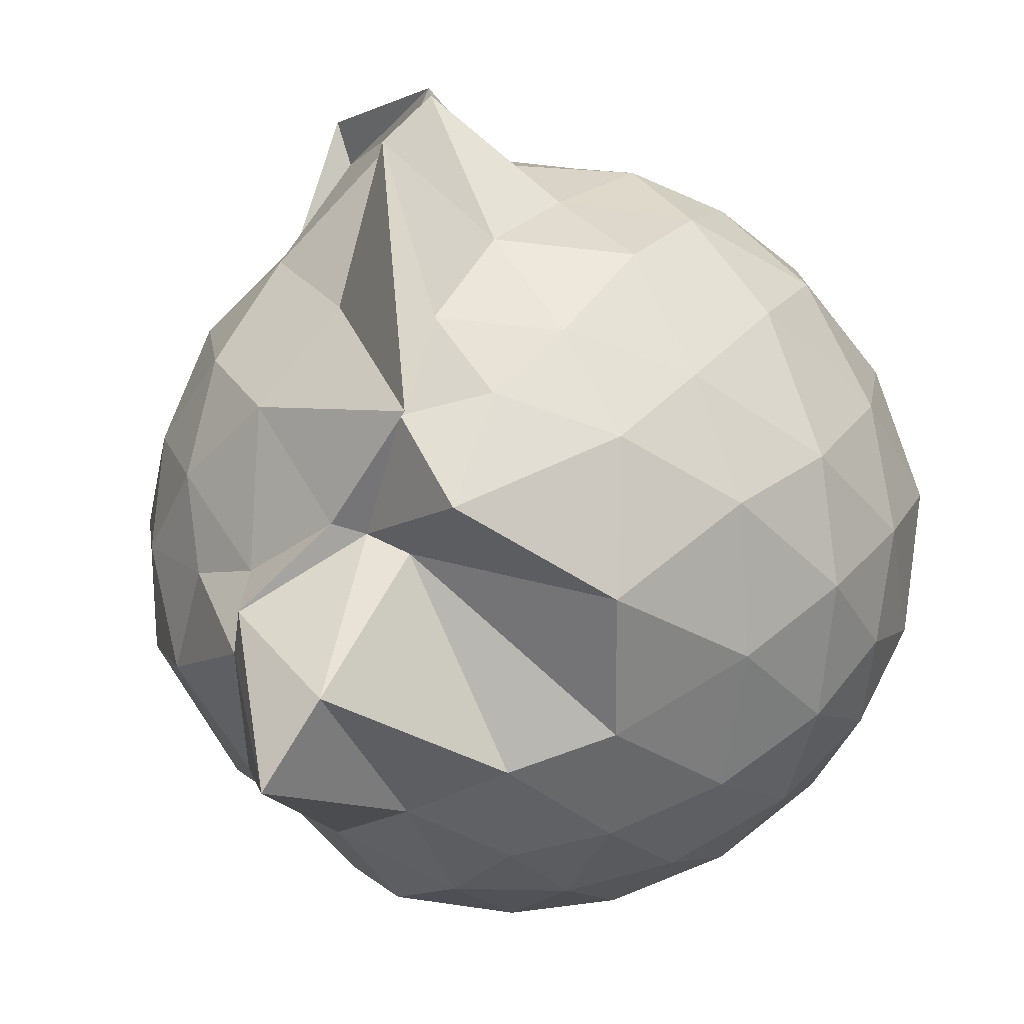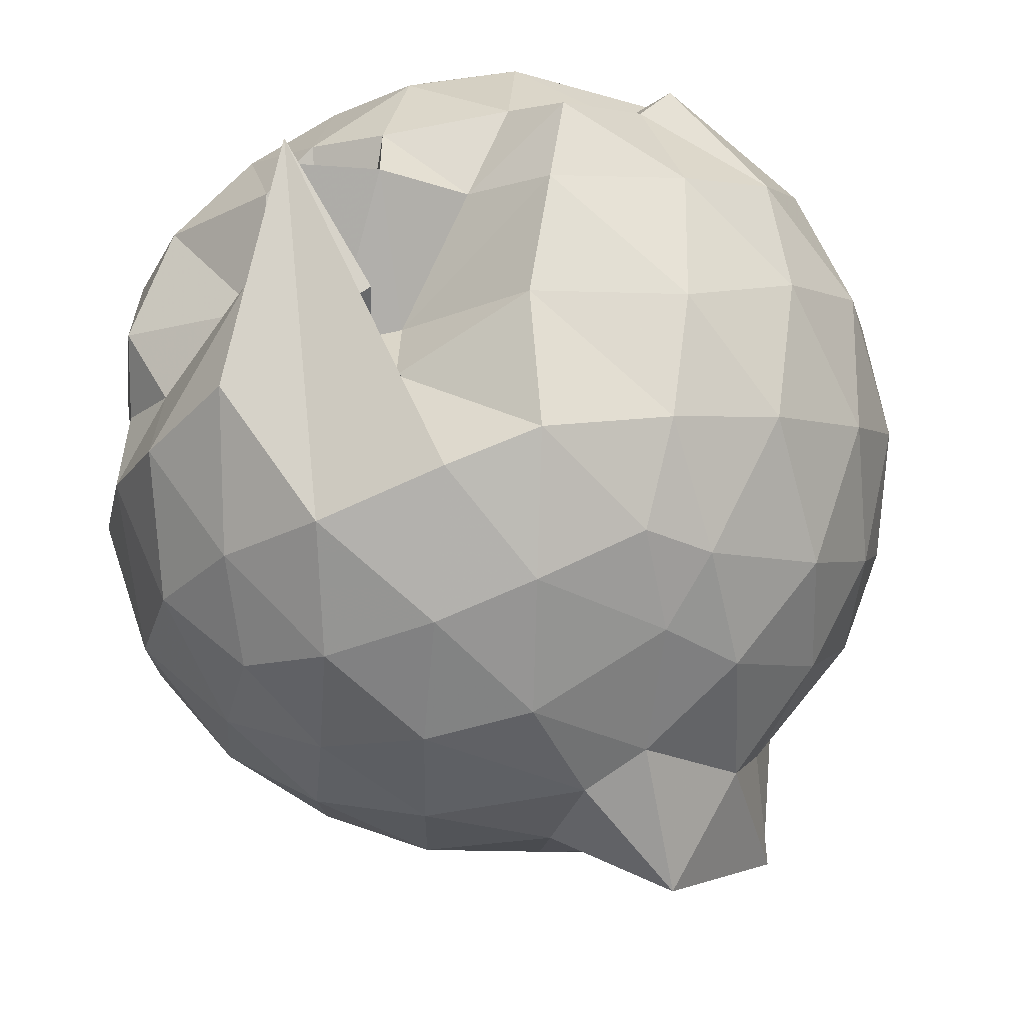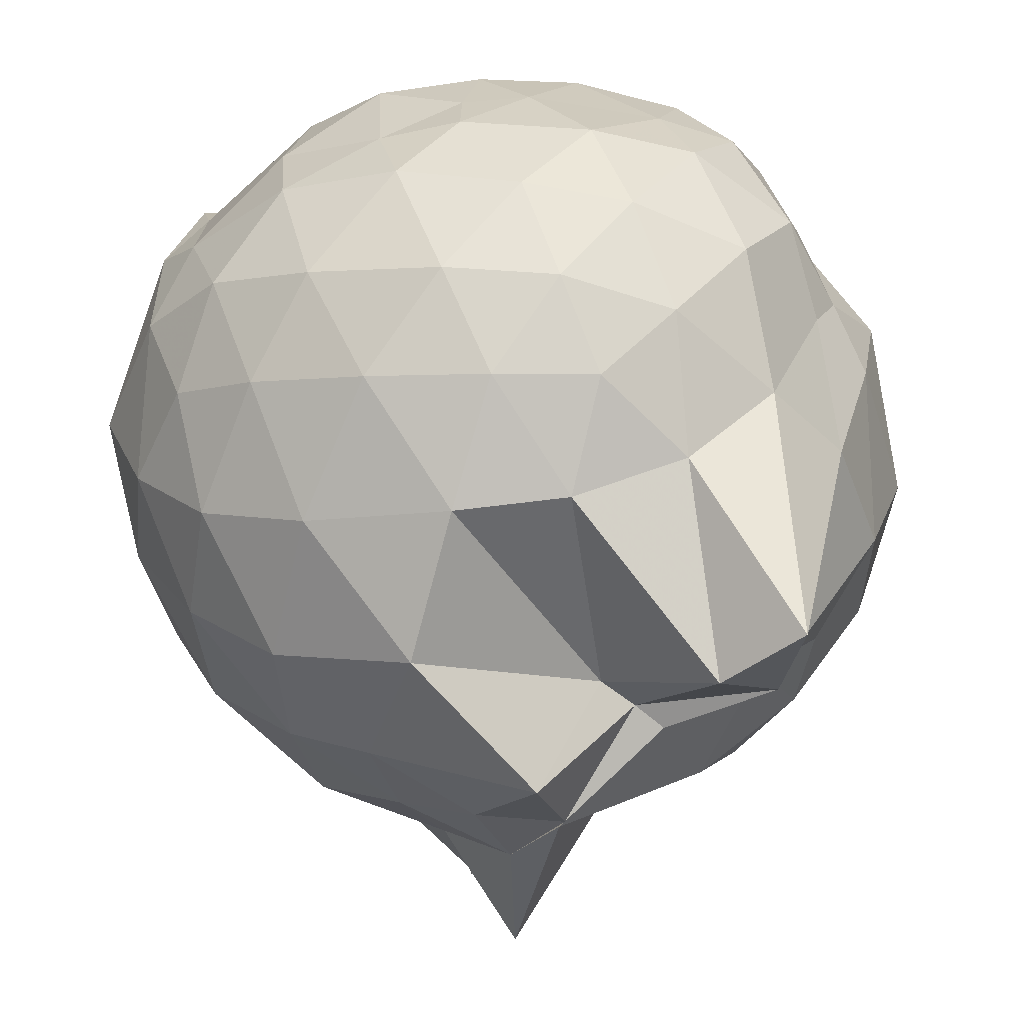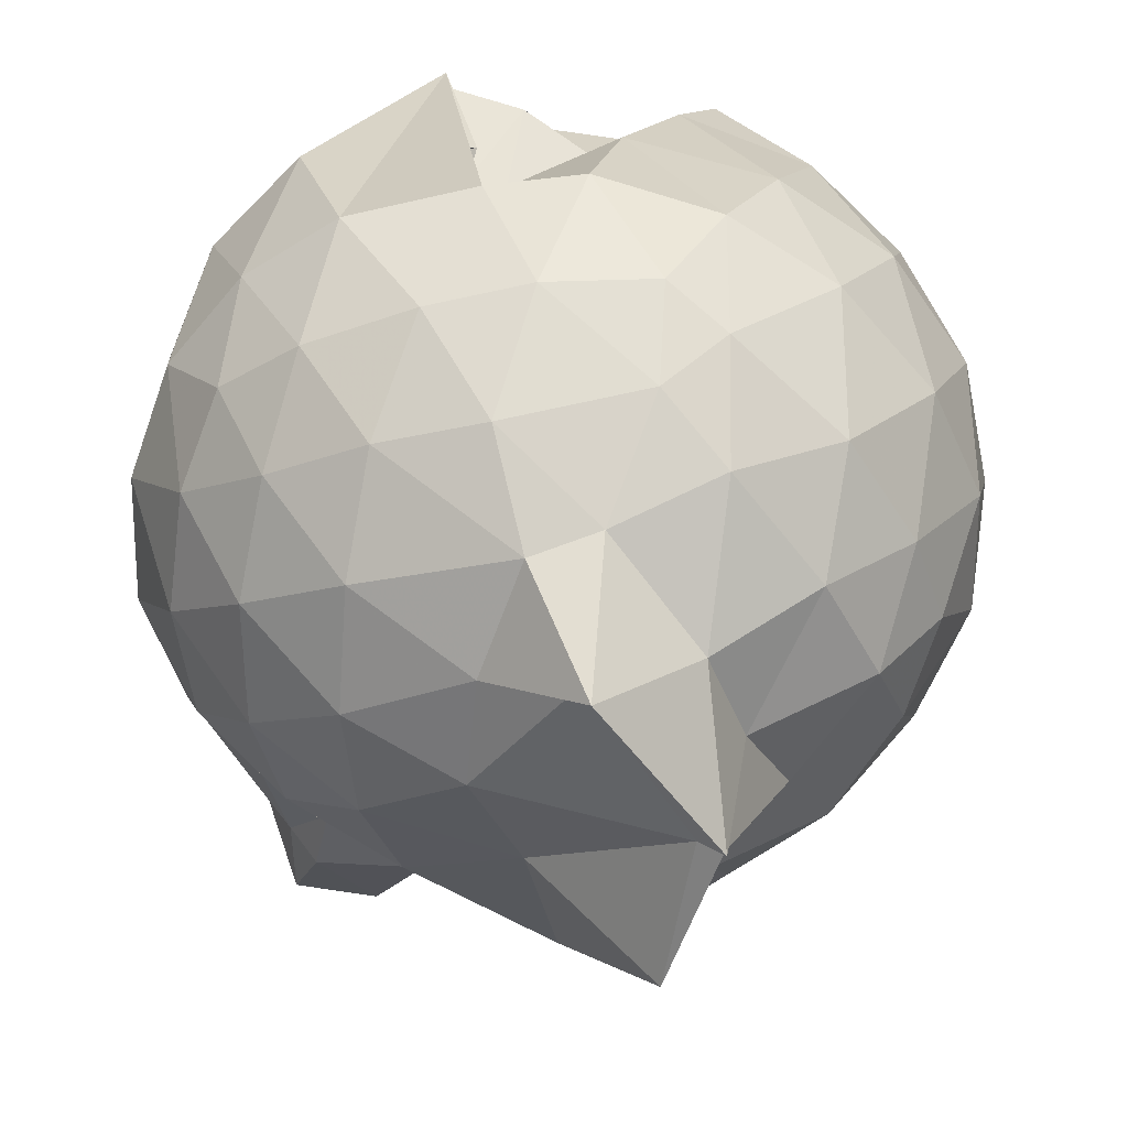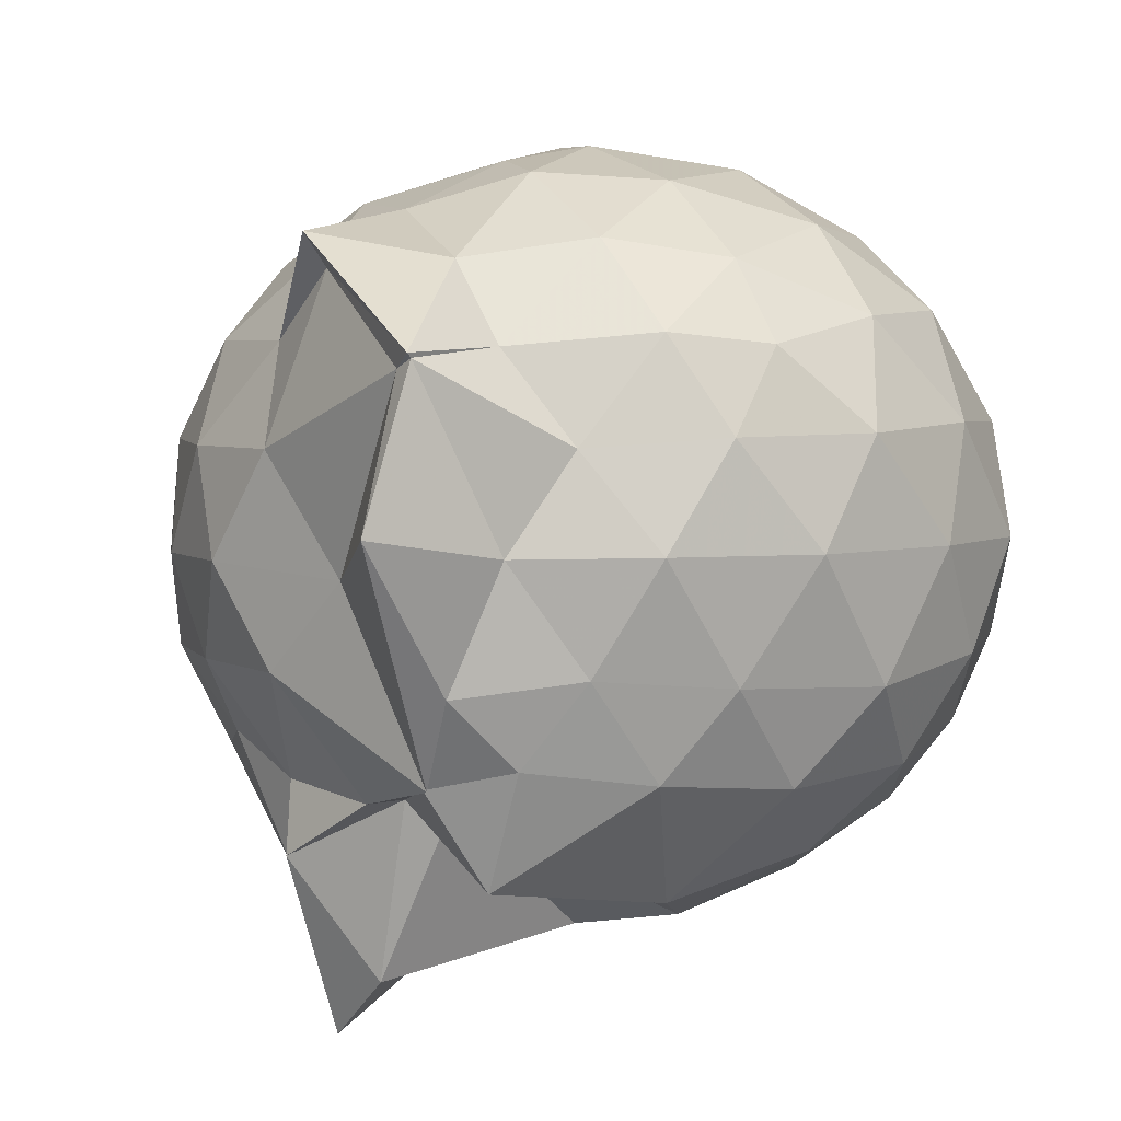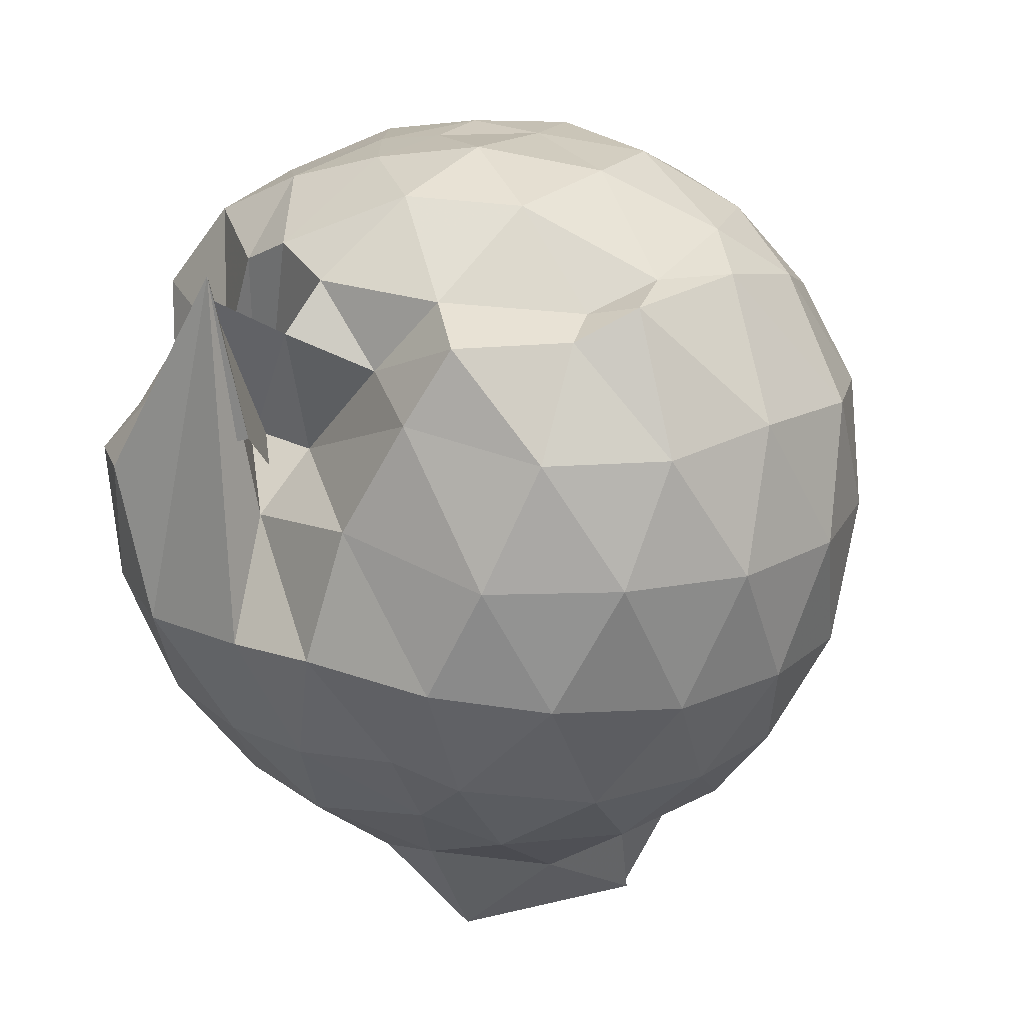
<metadata>
{"format":"obj","ext":"obj","renderer":"f3d","projection":"perspective","resolution":1024,"background":"white","views":[{"elev":-75.7,"azim":-151.1,"up":"+Y"},{"elev":77.8,"azim":162.6,"up":"+Y"},{"elev":-62.8,"azim":12.5,"up":"+Y"},{"elev":32.1,"azim":-179.3,"up":"+Y"},{"elev":-25.6,"azim":-145.5,"up":"+Y"},{"elev":20.4,"azim":-148.4,"up":"+Z"}]}
</metadata>
<code>
v 0.1393 -0.3226 2.613
v -0.06284 -0.1474 -0.05384
v 1.138 -0.3236 1.928
v 1.058 -0.01455 2.05
v 0.6314 0.2362 1.928
v 0.3887 0.2304 1.464
v 0.3942 0.612 2.23
v 0.1372 0.5694 2.145
v -0.1102 0.4402 2.029
v -0.4741 0.5569 2.189
v -0.7357 0.2754 2.179
v -0.8777 0.119 2.273
v -0.9681 -0.3263 2.29
v -0.996 -0.6888 2.209
v -0.8987 -1.011 2.091
v -0.6244 -1.197 2.157
v -0.254 -1.347 2.165
v 0.1328 -1.41 2.117
v 0.4531 -1.392 2.035
v 0.7095 -1.203 2.113
v 0.9553 -0.917 2.145
v 1.114 -0.5981 2.076
v 1.134 -0.1444 1.814
v 0.994 0.06998 1.786
v 0.6389 0.442 1.953
v 0.2733 0.5992 1.783
v 0.4548 0.3521 1.715
v 0.2124 0.358 1.691
v -0.3521 0.6411 1.946
v -0.7655 0.512 1.854
v -1.057 0.2227 1.839
v -1.207 -0.138 1.879
v -1.258 -0.5729 1.844
v -1.123 -0.9488 1.799
v -0.8793 -1.26 1.78
v -0.5336 -1.467 1.784
v -0.06458 -1.583 1.776
v 0.2951 -1.557 1.731
v 0.6603 -1.439 1.727
v 0.9543 -1.175 1.761
v 1.137 -0.7393 1.781
v 1.205 -0.5633 1.743
v 1.231 -0.007097 1.573
v 1.075 0.3744 1.548
v 0.8013 0.6454 1.606
v 0.3923 0.625 2.311
v 0.2796 0.5434 1.507
v -0.1731 0.7206 1.591
v -0.6357 0.6479 1.456
v -0.9951 0.3957 1.455
v -1.237 0.04418 1.438
v -1.326 -0.3756 1.433
v -1.251 -0.7663 1.433
v -1.031 -1.177 1.4
v -0.7469 -1.456 1.338
v -0.2879 -1.708 1.358
v 0.2386 -1.412 0.9935
v 0.6246 -1.841 1.163
v 0.91 -1.917 1.317
v 1.129 -1.064 1.457
v 1.264 -0.695 1.539
v 1.322 -0.3543 1.531
v 1.173 0.1912 1.123
v 0.9394 0.4742 1.138
v 0.6416 0.6785 1.112
v 0.2317 0.7672 1.141
v -0.07581 0.7968 1.161
v -0.4675 0.702 1.095
v -0.8022 0.5023 1.041
v -1.09 0.1784 1.001
v -1.251 -0.182 1.019
v -1.253 -0.5789 1.004
v -1.096 -0.9432 0.9542
v -0.8057 -1.29 0.9469
v -0.5267 -1.52 0.9576
v -0.003876 -1.77 0.8537
v 0.3259 -1.4 0.8759
v 0.7865 -1.482 0.8844
v 0.878 -1.437 1.005
v 1.187 -0.9561 1.059
v 1.309 -0.5848 1.038
v 1.3 -0.1634 1.06
v 0.9867 0.2725 0.8319
v 0.7378 0.4509 0.7554
v 0.3932 0.5866 0.7325
v 0.06668 0.6551 0.7531
v -0.2893 0.6443 0.8004
v -0.4698 0.5276 0.6959
v -0.8098 0.234 0.6167
v -1.022 -0.1037 0.6255
v -1.119 -0.3969 0.6772
v -1.018 -0.6982 0.6059
v -0.8088 -1.031 0.5626
v -0.5153 -1.311 0.6215
v -0.2504 -1.515 0.6515
v 0.02949 -1.532 0.574
v 0.4025 -1.426 0.7881
v 0.736 -1.256 0.8311
v 0.9325 -1.062 0.7941
v 1.097 -0.7641 0.6931
v 1.149 -0.3927 0.6744
v 1.102 -0.01756 0.7287
v 0.9831 -0.3008 2.281
v 0.8202 -0.02078 2.338
v 0.4908 0.284 2.276
v 0.5145 0.2205 1.449
v 0.08858 0.4409 2.296
v -0.3192 0.3915 2.273
v -0.6964 0.1217 2.226
v -0.8324 -0.07858 2.309
v -0.8212 -0.5031 2.379
v -0.7215 -0.847 2.37
v -0.3844 -1.049 2.417
v 0.03844 -1.173 2.393
v 0.3882 -1.198 2.301
v 0.6394 -0.9293 2.38
v 0.8543 -0.5942 2.376
v 0.7596 -0.3248 2.42
v 0.5056 0.0004887 2.493
v 0.3077 0.3366 2.364
v -0.06022 0.1783 2.531
v -0.4204 0.05814 2.52
v -0.4796 -0.3357 2.564
v -0.4566 -0.6642 2.563
v -0.06943 -0.8035 2.595
v 0.3152 -0.9137 2.514
v 0.5477 -0.6308 2.536
v 0.3569 -0.3047 2.578
v 0.1908 -0.03546 2.588
v -0.1395 -0.1282 2.641
v -0.1309 -0.5179 2.615
v 0.1388 -0.5455 2.624
v 0.8359 0.1552 0.5377
v 0.5227 0.3117 0.4428
v 0.1847 0.4032 0.4115
v -0.2728 0.4537 0.5243
v -0.4685 0.2661 0.3848
v -0.7412 -0.07796 0.3461
v -0.9154 -0.4165 0.4117
v -0.6664 -0.7453 0.3375
v -0.4434 -1.04 0.3039
v -0.1924 -1.376 0.3823
v 0.009611 -1.545 0.5672
v 0.4696 -1.122 0.4007
v 0.823 -0.9485 0.5079
v 0.9032 -0.6058 0.4116
v 0.9091 -0.2005 0.4225
v 0.5887 -0.0277 0.2543
v 0.09087 0.1187 0.166
v -0.1261 0.1746 0.2247
v -0.4074 -0.1566 0.09976
v -0.5251 -0.4575 0.158
v -0.4591 -0.6212 -0.1592
v -0.2922 -1.118 -0.1419
v 0.104 -0.9752 0.2626
v 0.5791 -0.7903 0.2421
v 0.615 -0.4157 0.1861
v 0.224 -0.228 0.08735
v -0.0914 -0.1092 -0.2004
v -0.4644 -0.6182 -0.1843
v -0.3829 -0.6137 -0.123
v 0.2577 -0.5804 0.08274
f 3 23 4
f 4 23 24
f 4 24 5
f 5 24 25
f 5 25 6
f 6 25 26
f 6 26 7
f 7 26 27
f 7 27 8
f 8 27 28
f 8 28 9
f 9 28 29
f 9 29 10
f 10 29 30
f 10 30 11
f 11 30 31
f 11 31 12
f 12 31 32
f 12 32 13
f 13 32 33
f 13 33 14
f 14 33 34
f 14 34 15
f 15 34 35
f 15 35 16
f 16 35 36
f 16 36 17
f 17 36 37
f 17 37 18
f 18 37 38
f 18 38 19
f 19 38 39
f 19 39 20
f 20 39 40
f 20 40 21
f 21 40 41
f 21 41 22
f 22 41 42
f 22 42 3
f 3 42 23
f 23 43 24
f 24 43 44
f 24 44 25
f 25 44 45
f 25 45 26
f 26 45 46
f 26 46 27
f 27 46 47
f 27 47 28
f 28 47 48
f 28 48 29
f 29 48 49
f 29 49 30
f 30 49 50
f 30 50 31
f 31 50 51
f 31 51 32
f 32 51 52
f 32 52 33
f 33 52 53
f 33 53 34
f 34 53 54
f 34 54 35
f 35 54 55
f 35 55 36
f 36 55 56
f 36 56 37
f 37 56 57
f 37 57 38
f 38 57 58
f 38 58 39
f 39 58 59
f 39 59 40
f 40 59 60
f 40 60 41
f 41 60 61
f 41 61 42
f 42 61 62
f 42 62 23
f 23 62 43
f 43 63 44
f 44 63 64
f 44 64 45
f 45 64 65
f 45 65 46
f 46 65 66
f 46 66 47
f 47 66 67
f 47 67 48
f 48 67 68
f 48 68 49
f 49 68 69
f 49 69 50
f 50 69 70
f 50 70 51
f 51 70 71
f 51 71 52
f 52 71 72
f 52 72 53
f 53 72 73
f 53 73 54
f 54 73 74
f 54 74 55
f 55 74 75
f 55 75 56
f 56 75 76
f 56 76 57
f 57 76 77
f 57 77 58
f 58 77 78
f 58 78 59
f 59 78 79
f 59 79 60
f 60 79 80
f 60 80 61
f 61 80 81
f 61 81 62
f 62 81 82
f 62 82 43
f 43 82 63
f 63 83 64
f 64 83 84
f 64 84 65
f 65 84 85
f 65 85 66
f 66 85 86
f 66 86 67
f 67 86 87
f 67 87 68
f 68 87 88
f 68 88 69
f 69 88 89
f 69 89 70
f 70 89 90
f 70 90 71
f 71 90 91
f 71 91 72
f 72 91 92
f 72 92 73
f 73 92 93
f 73 93 74
f 74 93 94
f 74 94 75
f 75 94 95
f 75 95 76
f 76 95 96
f 76 96 77
f 77 96 97
f 77 97 78
f 78 97 98
f 78 98 79
f 79 98 99
f 79 99 80
f 80 99 100
f 80 100 81
f 81 100 101
f 81 101 82
f 82 101 102
f 82 102 63
f 63 102 83
f 103 104 118
f 104 119 118
f 104 105 119
f 105 120 119
f 105 106 120
f 106 107 120
f 107 121 120
f 107 108 121
f 108 122 121
f 108 109 122
f 109 110 122
f 110 123 122
f 110 111 123
f 111 124 123
f 111 112 124
f 112 113 124
f 113 125 124
f 113 114 125
f 114 126 125
f 114 115 126
f 115 116 126
f 116 127 126
f 116 117 127
f 117 118 127
f 117 103 118
f 118 119 128
f 119 129 128
f 119 120 129
f 120 121 129
f 121 130 129
f 121 122 130
f 122 123 130
f 123 131 130
f 123 124 131
f 124 125 131
f 125 132 131
f 125 126 132
f 126 127 132
f 127 128 132
f 127 118 128
f 133 148 134
f 134 148 149
f 134 149 135
f 135 149 150
f 135 150 136
f 136 150 137
f 137 150 151
f 137 151 138
f 138 151 152
f 138 152 139
f 139 152 140
f 140 152 153
f 140 153 141
f 141 153 154
f 141 154 142
f 142 154 143
f 143 154 155
f 143 155 144
f 144 155 156
f 144 156 145
f 145 156 146
f 146 156 157
f 146 157 147
f 147 157 148
f 147 148 133
f 148 158 149
f 149 158 159
f 149 159 150
f 150 159 151
f 151 159 160
f 151 160 152
f 152 160 153
f 153 160 161
f 153 161 154
f 154 161 155
f 155 161 162
f 155 162 156
f 156 162 157
f 157 162 158
f 157 158 148
f 3 4 103
f 103 4 104
f 4 5 104
f 104 5 105
f 5 6 105
f 105 6 106
f 6 7 106
f 7 8 106
f 106 8 107
f 8 9 107
f 107 9 108
f 9 10 108
f 108 10 109
f 10 11 109
f 11 12 109
f 109 12 110
f 12 13 110
f 110 13 111
f 13 14 111
f 111 14 112
f 14 15 112
f 15 16 112
f 112 16 113
f 16 17 113
f 113 17 114
f 17 18 114
f 114 18 115
f 18 19 115
f 19 20 115
f 115 20 116
f 20 21 116
f 116 21 117
f 21 22 117
f 117 22 103
f 22 3 103
f 83 133 84
f 84 133 134
f 84 134 85
f 85 134 135
f 85 135 86
f 86 135 136
f 86 136 87
f 87 136 88
f 88 136 137
f 88 137 89
f 89 137 138
f 89 138 90
f 90 138 139
f 90 139 91
f 91 139 92
f 92 139 140
f 92 140 93
f 93 140 141
f 93 141 94
f 94 141 142
f 94 142 95
f 95 142 96
f 96 142 143
f 96 143 97
f 97 143 144
f 97 144 98
f 98 144 145
f 98 145 99
f 99 145 100
f 100 145 146
f 100 146 101
f 101 146 147
f 101 147 102
f 102 147 133
f 102 133 83
f 128 129 1
f 129 130 1
f 130 131 1
f 131 132 1
f 132 128 1
f 159 158 2
f 160 159 2
f 161 160 2
f 162 161 2
f 158 162 2

</code>
